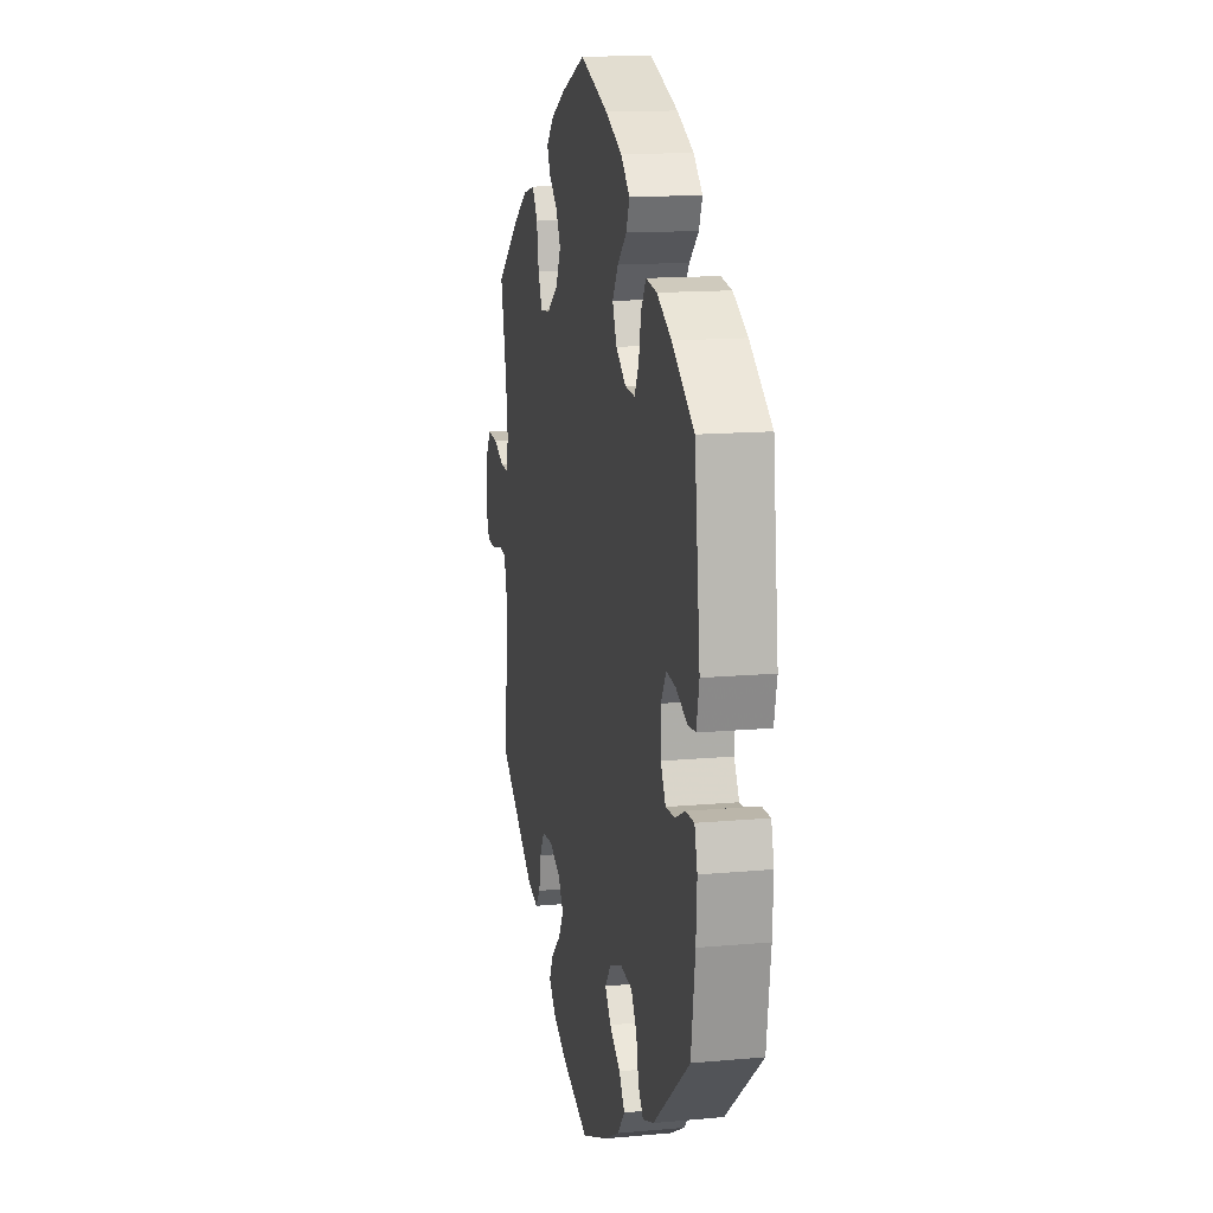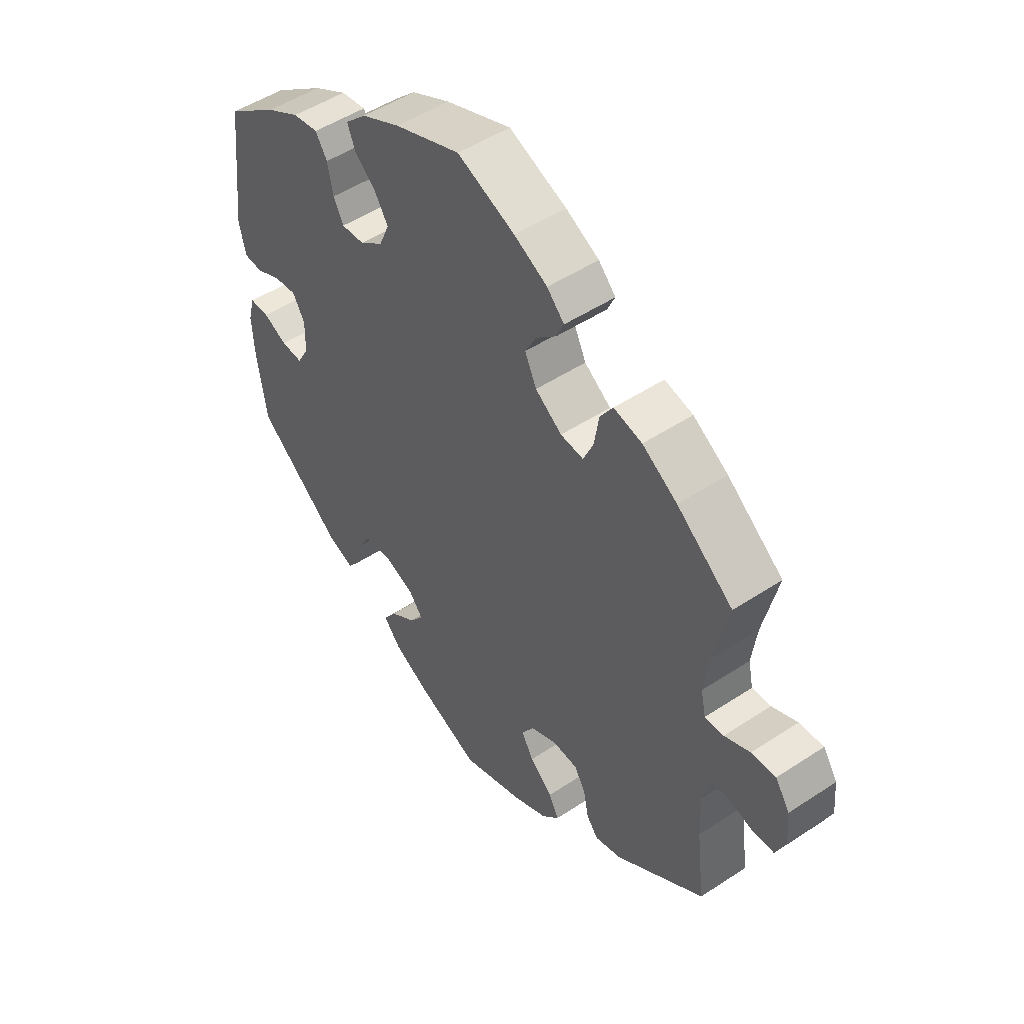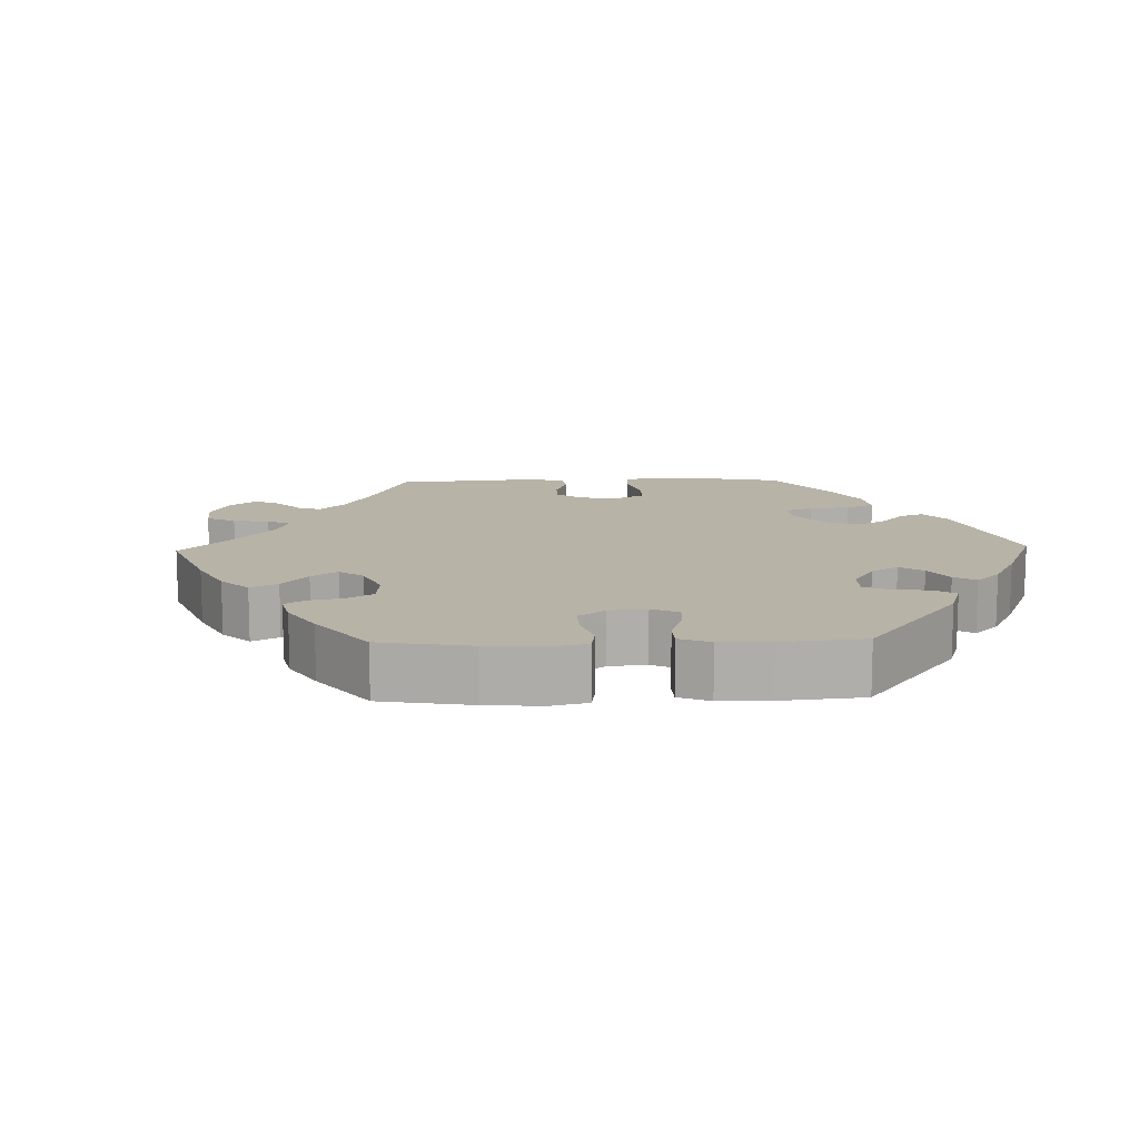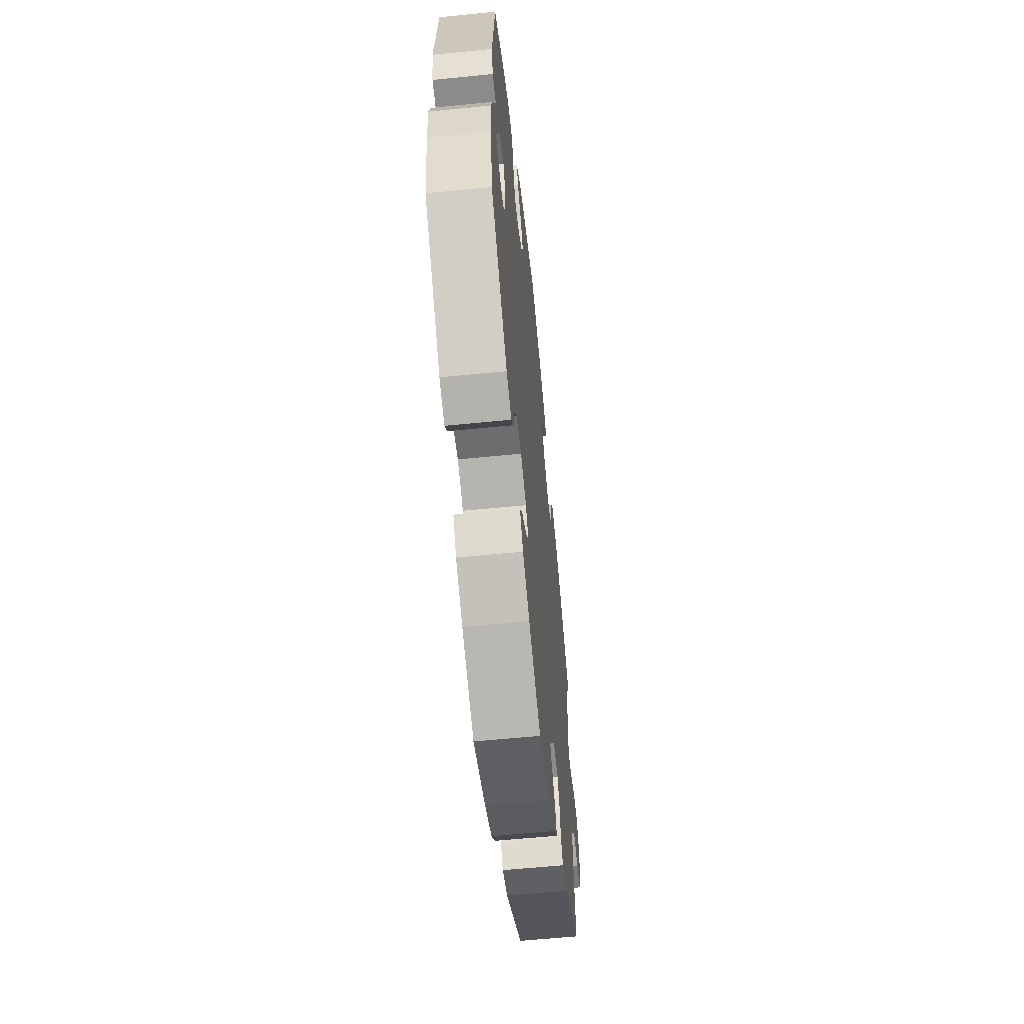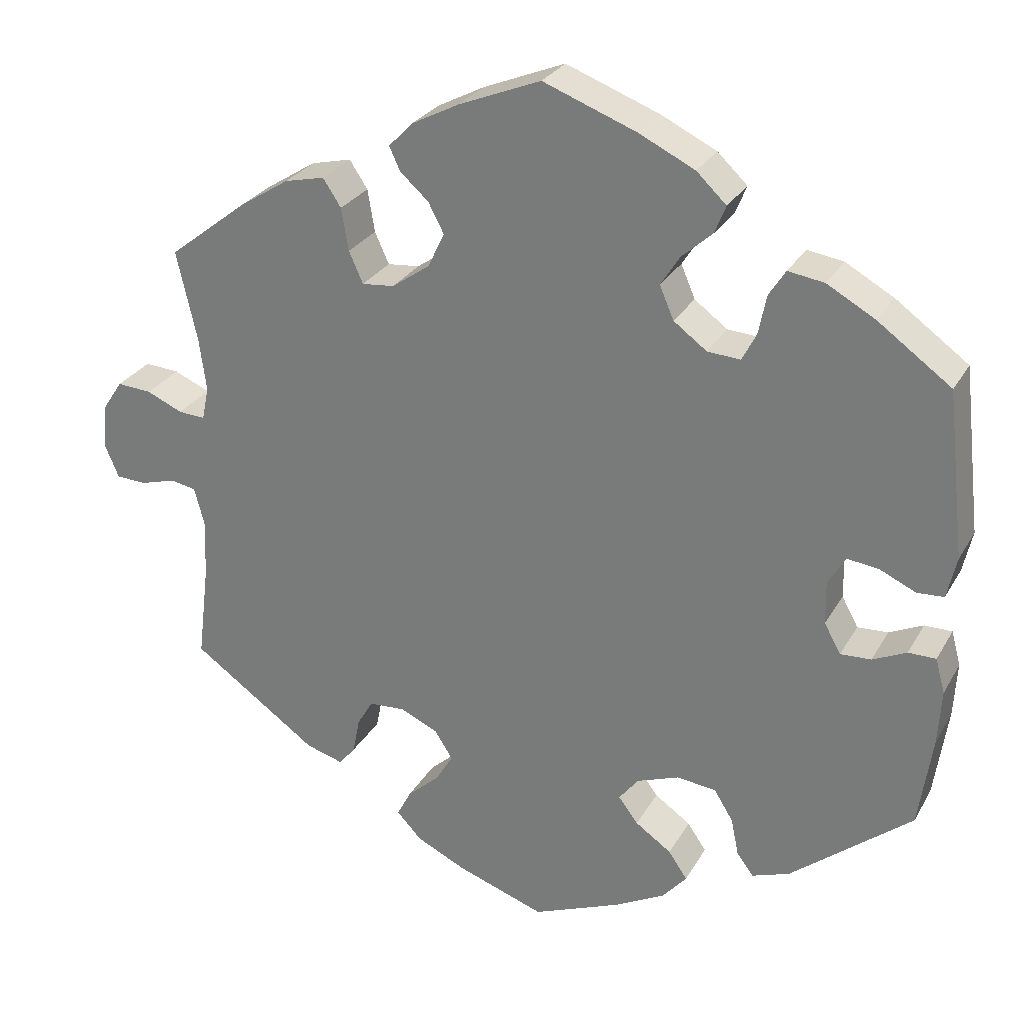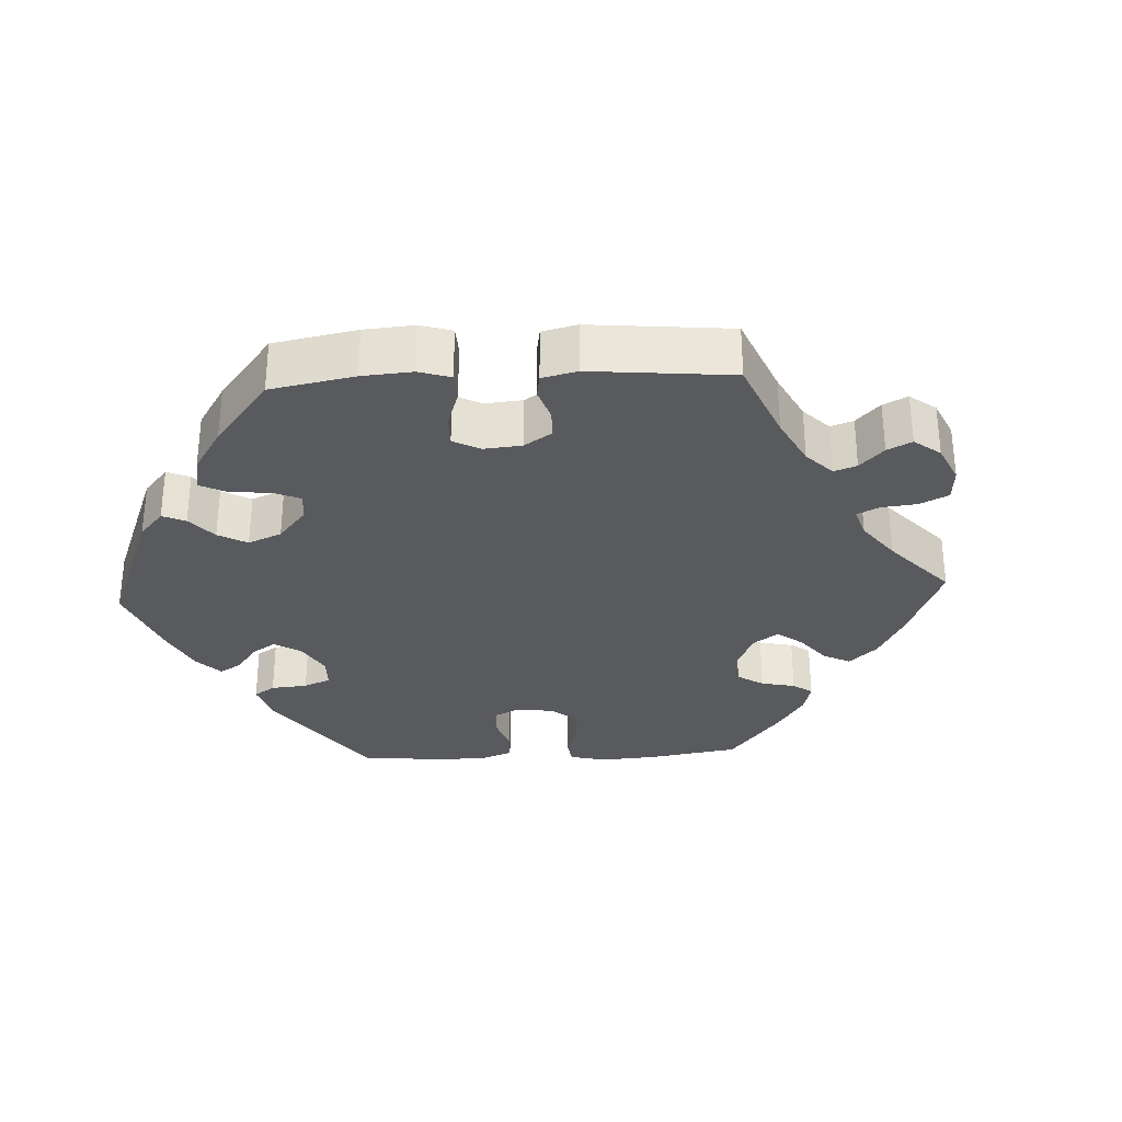
<metadata>
{"format":"obj","ext":"obj","renderer":"f3d","projection":"perspective","resolution":1024,"background":"white","views":[{"elev":14.0,"azim":78.5,"up":"+Z"},{"elev":49.7,"azim":-126.1,"up":"+Z"},{"elev":12.7,"azim":28.4,"up":"+Y"},{"elev":-60.6,"azim":95.8,"up":"+Z"},{"elev":27.6,"azim":24.1,"up":"+Z"},{"elev":-31.4,"azim":-147.1,"up":"+Y"}]}
</metadata>
<code>
v 0.524 0.07 0.079
v 0.512 0.07 0.026
v 0.478 0.07 0.024
v 0.432 0.07 0.045
v 0.392 0.07 0.05
v 0.37 0.07 0.013
v 0.371 0.07 -0.042
v 0.392 0.07 -0.08
v 0.431 0.07 -0.078
v 0.474 0.07 -0.058
v 0.509 0.07 -0.058
v 0.521 0.07 -0.102
v 0.517 0.07 -0.172
v 0.5 0.07 -0.289
v 0.346 0.07 -0.414
v 0.298 0.07 -0.431
v 0.277 0.07 -0.403
v 0.267 0.07 -0.355
v 0.243 0.07 -0.316
v 0.193 0.07 -0.31
v 0.139 0.07 -0.33
v 0.114 0.07 -0.362
v 0.139 0.07 -0.395
v 0.185 0.07 -0.427
v 0.209 0.07 -0.462
v 0.178 0.07 -0.498
v 0.114 0.07 -0.532
v 0.001 0.07 -0.578
v -0.111 0.07 -0.539
v -0.174 0.07 -0.509
v -0.206 0.07 -0.475
v -0.188 0.07 -0.44
v -0.147 0.07 -0.403
v -0.125 0.07 -0.366
v -0.148 0.07 -0.33
v -0.196 0.07 -0.308
v -0.242 0.07 -0.311
v -0.262 0.07 -0.345
v -0.271 0.07 -0.391
v -0.292 0.07 -0.417
v -0.34 0.07 -0.403
v -0.501 0.07 -0.289
v -0.486 0.07 -0.167
v -0.483 0.07 -0.093
v -0.496 0.07 -0.044
v -0.529 0.07 -0.038
v -0.574 0.07 -0.051
v -0.612 0.07 -0.049
v -0.63 0.07 -0.007
v -0.625 0.07 0.05
v -0.599 0.07 0.089
v -0.555 0.07 0.086
v -0.509 0.07 0.066
v -0.475 0.07 0.064
v -0.466 0.07 0.106
v -0.475 0.07 0.174
v -0.501 0.07 0.289
v -0.4 0.07 0.368
v -0.337 0.07 0.408
v -0.286 0.07 0.42
v -0.263 0.07 0.385
v -0.254 0.07 0.331
v -0.236 0.07 0.291
v -0.195 0.07 0.295
v -0.147 0.07 0.329
v -0.126 0.07 0.373
v -0.146 0.07 0.411
v -0.182 0.07 0.443
v -0.196 0.07 0.473
v -0.165 0.07 0.505
v -0.105 0.07 0.536
v -0.001 0.07 0.578
v 0.118 0.07 0.533
v 0.188 0.07 0.499
v 0.226 0.07 0.463
v 0.212 0.07 0.428
v 0.173 0.07 0.393
v 0.149 0.07 0.355
v 0.167 0.07 0.313
v 0.209 0.07 0.282
v 0.251 0.07 0.279
v 0.269 0.07 0.314
v 0.279 0.07 0.364
v 0.3 0.07 0.397
v 0.346 0.07 0.39
v 0.407 0.07 0.356
v 0.5 0.07 0.289
v 0.524 0 0.079
v 0.512 0 0.026
v 0.478 0 0.024
v 0.432 0 0.045
v 0.392 0 0.05
v 0.37 0 0.013
v 0.371 0 -0.042
v 0.392 0 -0.08
v 0.431 0 -0.078
v 0.474 0 -0.058
v 0.509 0 -0.058
v 0.521 0 -0.102
v 0.517 0 -0.172
v 0.5 0 -0.289
v 0.346 0 -0.414
v 0.298 0 -0.431
v 0.277 0 -0.403
v 0.267 0 -0.355
v 0.243 0 -0.316
v 0.193 0 -0.31
v 0.139 0 -0.33
v 0.114 0 -0.362
v 0.139 0 -0.395
v 0.185 0 -0.427
v 0.209 0 -0.462
v 0.178 0 -0.498
v 0.114 0 -0.532
v 0.001 0 -0.578
v -0.111 0 -0.539
v -0.174 0 -0.509
v -0.206 0 -0.475
v -0.188 0 -0.44
v -0.147 0 -0.403
v -0.125 0 -0.366
v -0.148 0 -0.33
v -0.196 0 -0.308
v -0.242 0 -0.311
v -0.262 0 -0.345
v -0.271 0 -0.391
v -0.292 0 -0.417
v -0.34 0 -0.403
v -0.501 0 -0.289
v -0.486 0 -0.167
v -0.483 0 -0.093
v -0.496 0 -0.044
v -0.529 0 -0.038
v -0.574 0 -0.051
v -0.612 0 -0.049
v -0.63 0 -0.007
v -0.625 0 0.05
v -0.599 0 0.089
v -0.555 0 0.086
v -0.509 0 0.066
v -0.475 0 0.064
v -0.466 0 0.106
v -0.475 0 0.174
v -0.501 0 0.289
v -0.4 0 0.368
v -0.337 0 0.408
v -0.286 0 0.42
v -0.263 0 0.385
v -0.254 0 0.331
v -0.236 0 0.291
v -0.195 0 0.295
v -0.147 0 0.329
v -0.126 0 0.373
v -0.146 0 0.411
v -0.182 0 0.443
v -0.196 0 0.473
v -0.165 0 0.505
v -0.105 0 0.536
v -0.001 0 0.578
v 0.118 0 0.533
v 0.188 0 0.499
v 0.226 0 0.463
v 0.212 0 0.428
v 0.173 0 0.393
v 0.149 0 0.355
v 0.167 0 0.313
v 0.209 0 0.282
v 0.251 0 0.279
v 0.269 0 0.314
v 0.279 0 0.364
v 0.3 0 0.397
v 0.346 0 0.39
v 0.407 0 0.356
v 0.5 0 0.289
f 82 83 84 85
f 81 82 85 86
f 74 75 76 77
f 74 77 78
f 73 74 78
f 72 73 78
f 71 72 78 79
f 67 68 69 70
f 66 67 70 71
f 59 60 61 62
f 59 62 63
f 56 57 58 59
f 55 56 59 63
f 54 55 63 64
f 50 51 52 53
f 50 53 54
f 49 50 54
f 46 47 48 49
f 45 46 49 54
f 44 45 54 64
f 40 41 42 43
f 38 39 40 43
f 37 38 43 44
f 36 37 44 64
f 30 31 32 33
f 30 33 34
f 29 30 34
f 28 29 34
f 27 28 34
f 26 27 34 35
f 23 24 25 26
f 22 23 26 35
f 15 16 17 18
f 15 18 19
f 14 15 19
f 13 14 19 20
f 9 10 11 12
f 8 9 12 13
f 1 2 3 4
f 1 4 5
f 81 86 87 1
f 66 71 79
f 65 66 79 80
f 64 65 80
f 21 22 35 36
f 8 13 20 21
f 7 8 21 36
f 6 7 36 64
f 80 81 1 5
f 5 6 64 80
f 172 171 170 169
f 173 172 169 168
f 164 163 162 161
f 165 164 161
f 165 161 160
f 165 160 159
f 166 165 159 158
f 157 156 155 154
f 158 157 154 153
f 149 148 147 146
f 150 149 146
f 146 145 144 143
f 150 146 143 142
f 151 150 142 141
f 140 139 138 137
f 141 140 137
f 141 137 136
f 136 135 134 133
f 141 136 133 132
f 151 141 132 131
f 130 129 128 127
f 130 127 126 125
f 131 130 125 124
f 151 131 124 123
f 120 119 118 117
f 121 120 117
f 121 117 116
f 121 116 115
f 121 115 114
f 122 121 114 113
f 113 112 111 110
f 122 113 110 109
f 105 104 103 102
f 106 105 102
f 106 102 101
f 107 106 101 100
f 99 98 97 96
f 100 99 96 95
f 91 90 89 88
f 92 91 88
f 88 174 173 168
f 166 158 153
f 167 166 153 152
f 167 152 151
f 123 122 109 108
f 108 107 100 95
f 123 108 95 94
f 151 123 94 93
f 92 88 168 167
f 167 151 93 92
f 1 88 89 2
f 2 89 90 3
f 3 90 91 4
f 4 91 92 5
f 5 92 93 6
f 6 93 94 7
f 7 94 95 8
f 8 95 96 9
f 9 96 97 10
f 10 97 98 11
f 11 98 99 12
f 12 99 100 13
f 13 100 101 14
f 14 101 102 15
f 15 102 103 16
f 16 103 104 17
f 17 104 105 18
f 18 105 106 19
f 19 106 107 20
f 20 107 108 21
f 21 108 109 22
f 22 109 110 23
f 23 110 111 24
f 24 111 112 25
f 25 112 113 26
f 26 113 114 27
f 27 114 115 28
f 28 115 116 29
f 29 116 117 30
f 30 117 118 31
f 31 118 119 32
f 32 119 120 33
f 33 120 121 34
f 34 121 122 35
f 35 122 123 36
f 36 123 124 37
f 37 124 125 38
f 38 125 126 39
f 39 126 127 40
f 40 127 128 41
f 41 128 129 42
f 42 129 130 43
f 43 130 131 44
f 44 131 132 45
f 45 132 133 46
f 46 133 134 47
f 47 134 135 48
f 48 135 136 49
f 49 136 137 50
f 50 137 138 51
f 51 138 139 52
f 52 139 140 53
f 53 140 141 54
f 54 141 142 55
f 55 142 143 56
f 56 143 144 57
f 57 144 145 58
f 58 145 146 59
f 59 146 147 60
f 60 147 148 61
f 61 148 149 62
f 62 149 150 63
f 63 150 151 64
f 64 151 152 65
f 65 152 153 66
f 66 153 154 67
f 67 154 155 68
f 68 155 156 69
f 69 156 157 70
f 70 157 158 71
f 71 158 159 72
f 72 159 160 73
f 73 160 161 74
f 74 161 162 75
f 75 162 163 76
f 76 163 164 77
f 77 164 165 78
f 78 165 166 79
f 79 166 167 80
f 80 167 168 81
f 81 168 169 82
f 82 169 170 83
f 83 170 171 84
f 84 171 172 85
f 85 172 173 86
f 86 173 174 87
f 87 174 88 1

</code>
